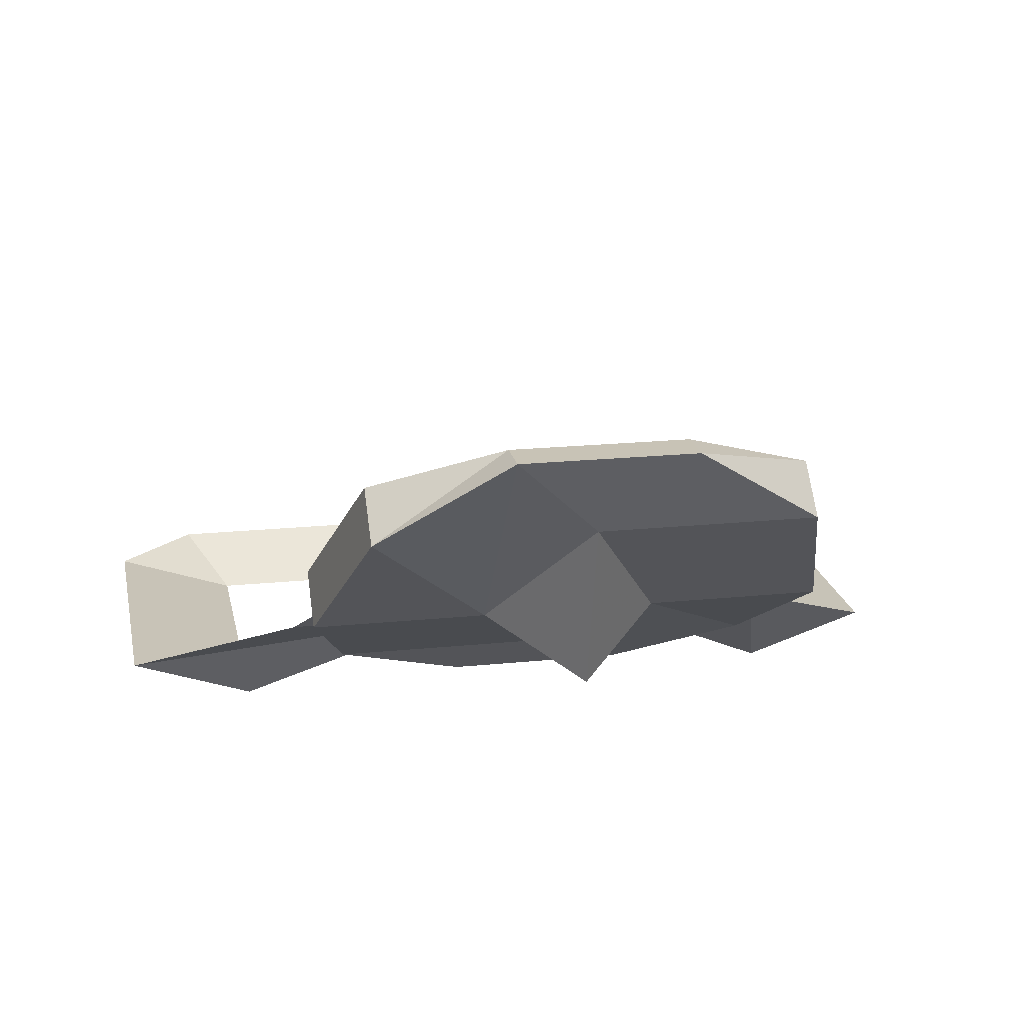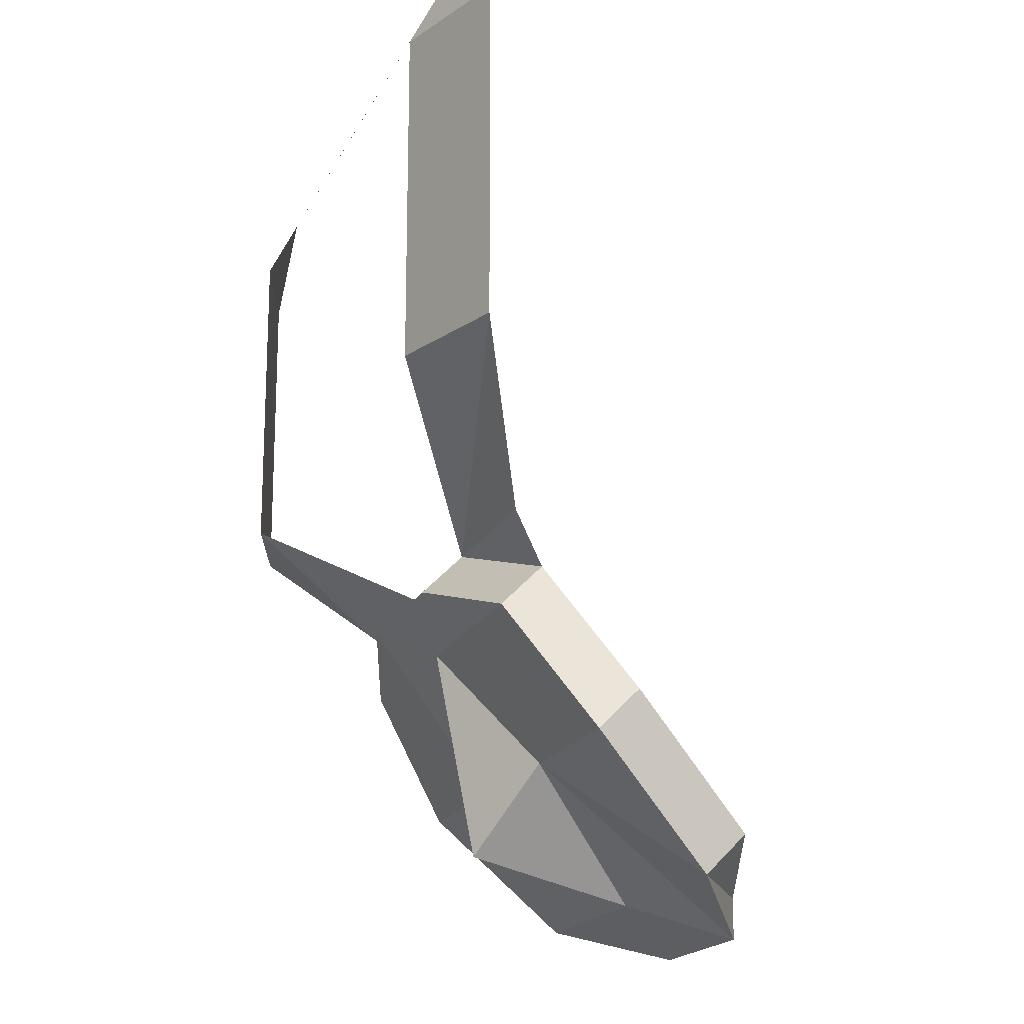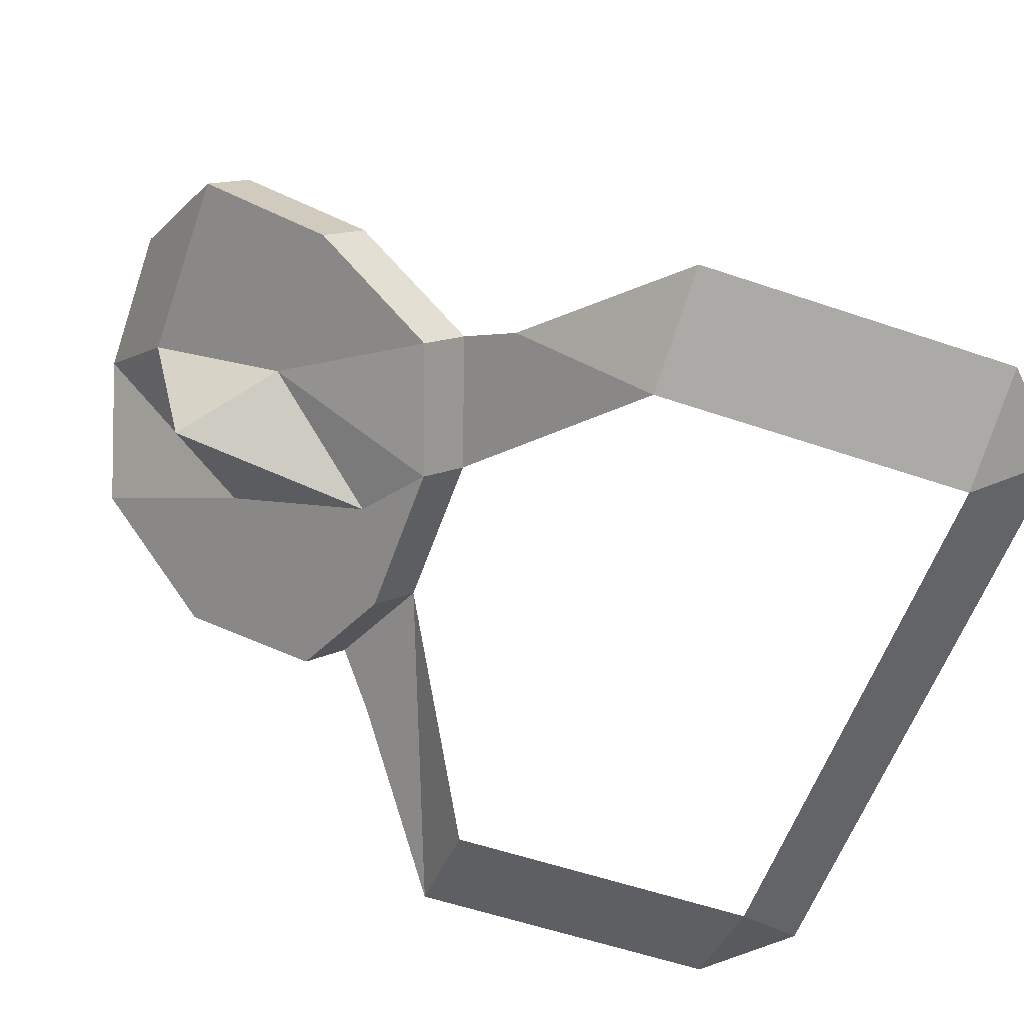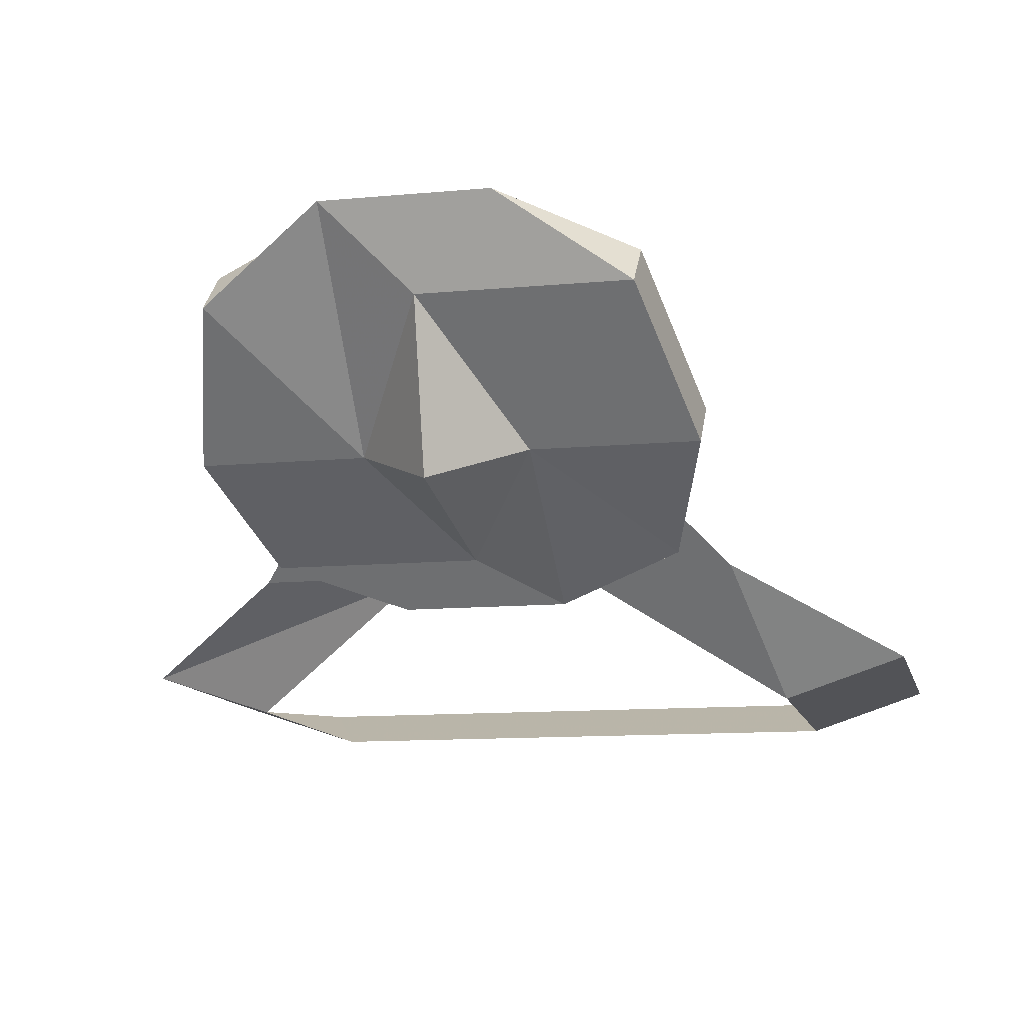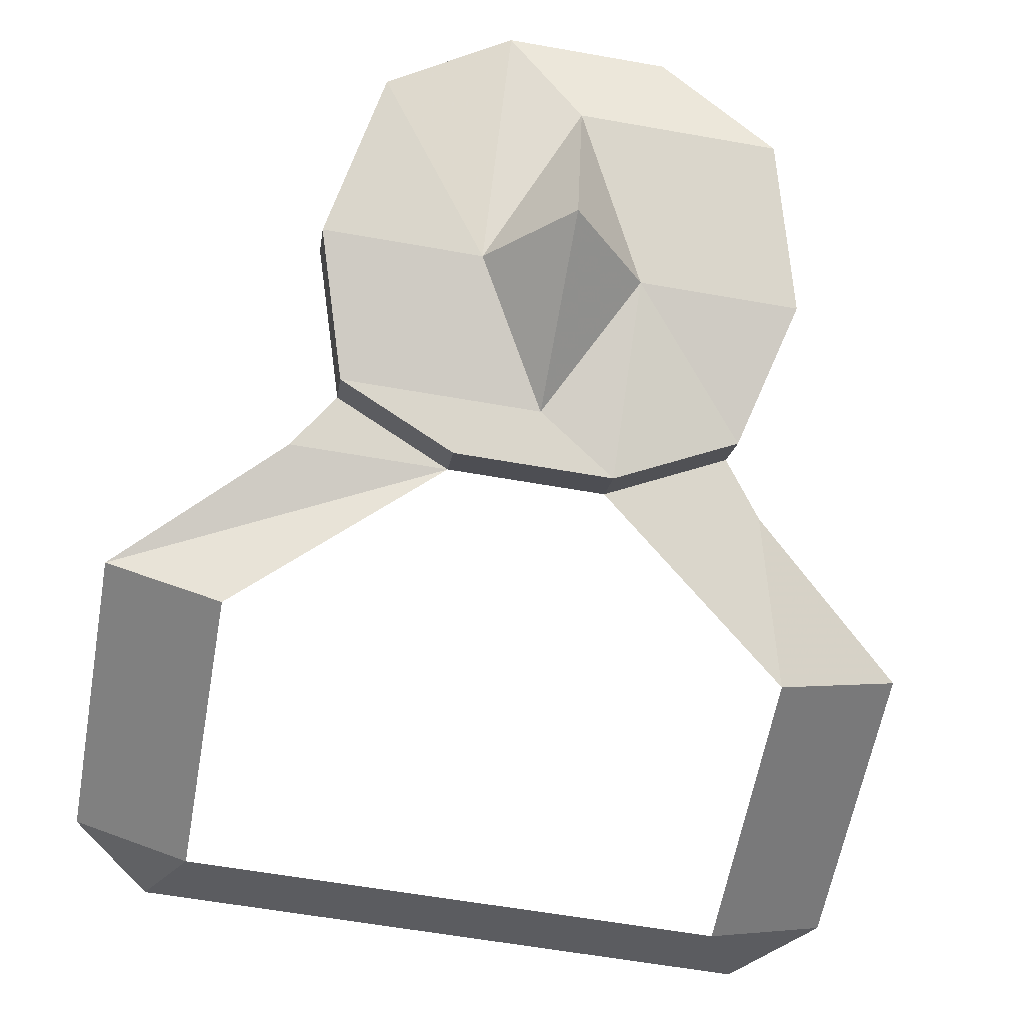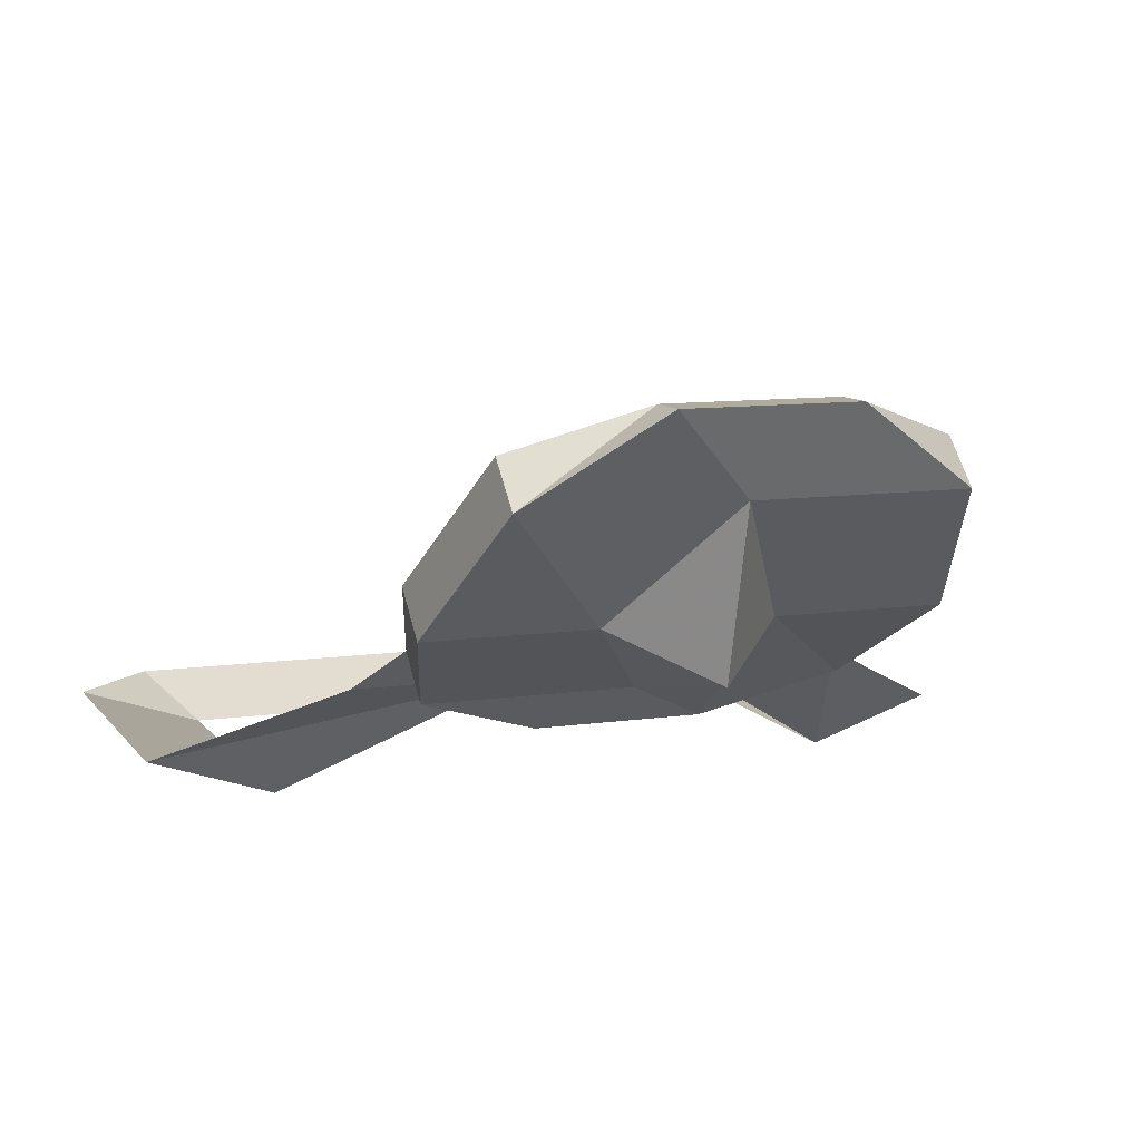
<metadata>
{"format":"obj","ext":"obj","renderer":"f3d","projection":"perspective","resolution":1024,"background":"white","views":[{"elev":19.4,"azim":169.1,"up":"+Y"},{"elev":-18.2,"azim":70.8,"up":"+Z"},{"elev":-58.2,"azim":-109.3,"up":"+Y"},{"elev":-11.5,"azim":-167.3,"up":"+Y"},{"elev":-61.1,"azim":169.8,"up":"+Y"},{"elev":9.7,"azim":159.1,"up":"+Y"}]}
</metadata>
<code>
v -0.01562 -1.18 -0.1172
v 0.01562 -1.18 -0.1172
v 0 -1.195 -0.1094
v -0.03906 -1.195 -0.1094
v -0.03906 -1.188 -0.1016
v -0.01562 -1.18 -0.1094
v 0.01562 -1.18 -0.1094
v 0.03906 -1.195 -0.1094
v 0.01562 -1.219 -0.08594
v 0 -1.227 -0.1016
v -0.01562 -1.219 -0.08594
v -0.04688 -1.219 -0.08594
v -0.04688 -1.211 -0.07812
v 0.01562 -1.242 -0.05469
v -0.01562 -1.242 -0.05469
v 0 -1.234 -0.0625
v 0.03906 -1.234 -0.0625
v 0.03906 -1.227 -0.05469
v 0.01562 -1.234 -0.04688
v -0.01562 -1.234 -0.04688
v -0.03906 -1.234 -0.0625
v 0.04688 -1.219 -0.08594
v 0.04688 -1.211 -0.07812
v -0.03906 -1.227 -0.05469
v 0.03906 -1.188 -0.1016
v -0.04688 -1.234 -0.04688
v -0.05469 -1.258 -0.02344
v -0.07812 -1.25 -0.02344
v -0.05469 -1.258 0.03906
v -0.07812 -1.25 0.03906
v -0.0625 -1.25 0.05469
v 0.05469 -1.258 0.03906
v 0.0625 -1.25 0.05469
v 0.07812 -1.25 0.03906
v 0.05469 -1.258 -0.02344
v 0.07812 -1.25 -0.02344
v 0.04688 -1.234 -0.04688
f 1 2 3
f 1 3 4
f 1 4 5
f 1 5 6
f 1 6 2
f 2 6 7
f 2 7 8
f 2 8 9
f 2 9 3
f 3 11 4
f 4 11 12
f 4 12 13
f 4 13 5
f 14 15 16
f 14 16 17
f 14 17 18
f 14 18 19
f 14 19 15
f 15 19 20
f 15 20 21
f 15 21 11
f 15 11 16
f 16 9 17
f 17 9 22
f 17 22 23
f 17 23 18
f 21 12 11
f 12 21 24
f 12 24 13
f 9 8 22
f 22 8 25
f 22 25 23
f 21 20 24
f 24 20 26
f 26 20 27
f 26 27 28
f 28 27 29
f 28 29 30
f 30 29 31
f 31 29 32
f 31 32 33
f 33 32 34
f 34 32 35
f 34 35 36
f 36 35 19
f 36 19 37
f 37 19 18
f 7 25 8
f 3 9 10
f 3 10 11
f 16 11 10
f 16 10 9

</code>
